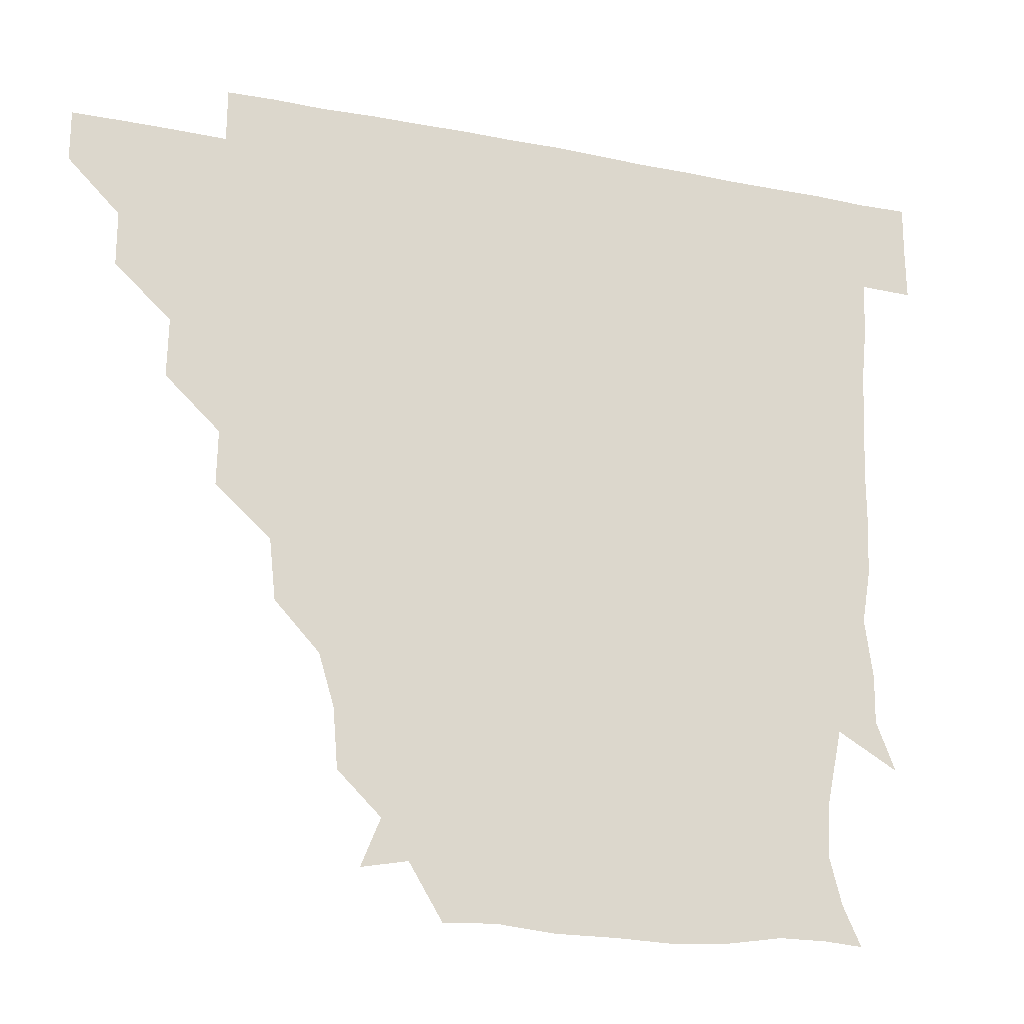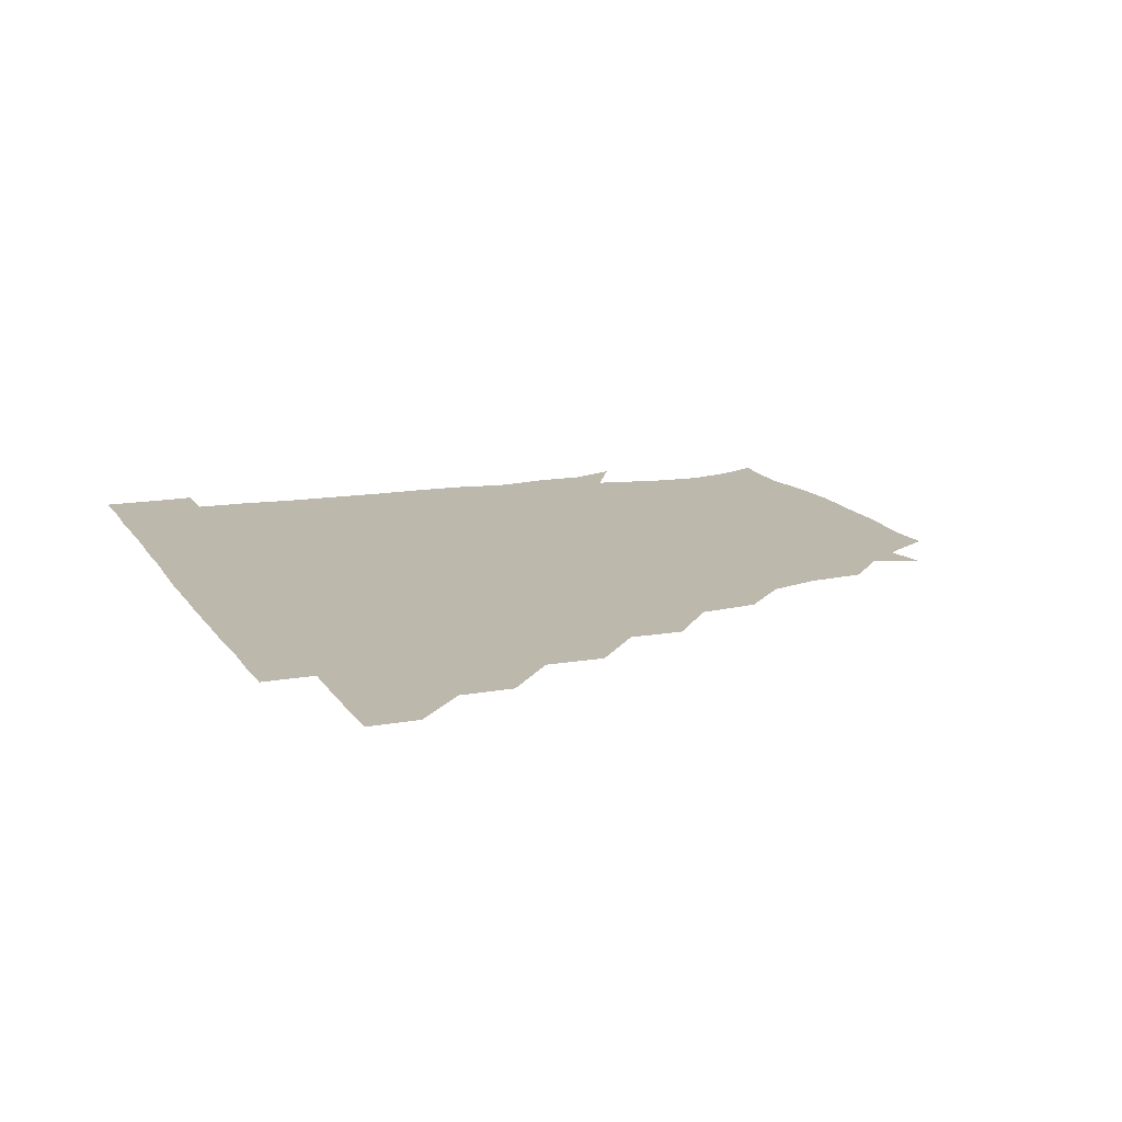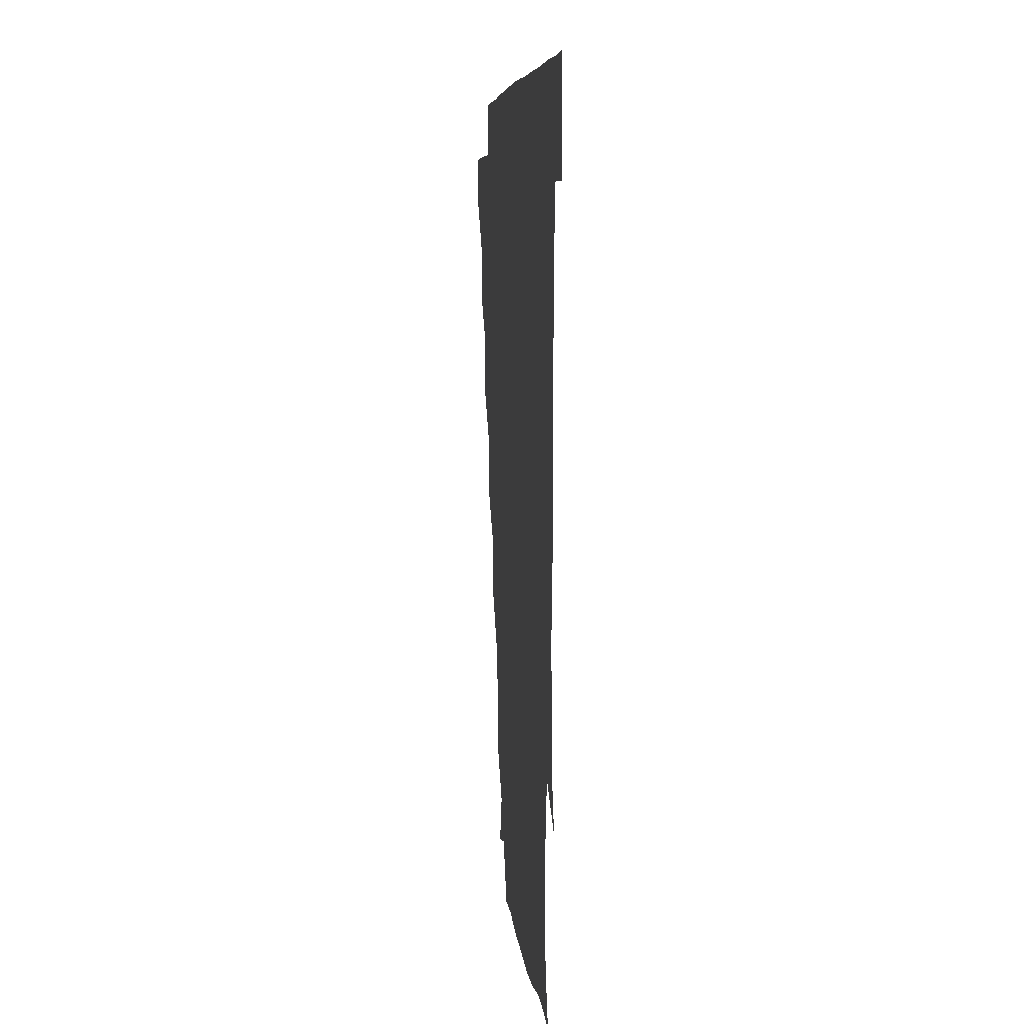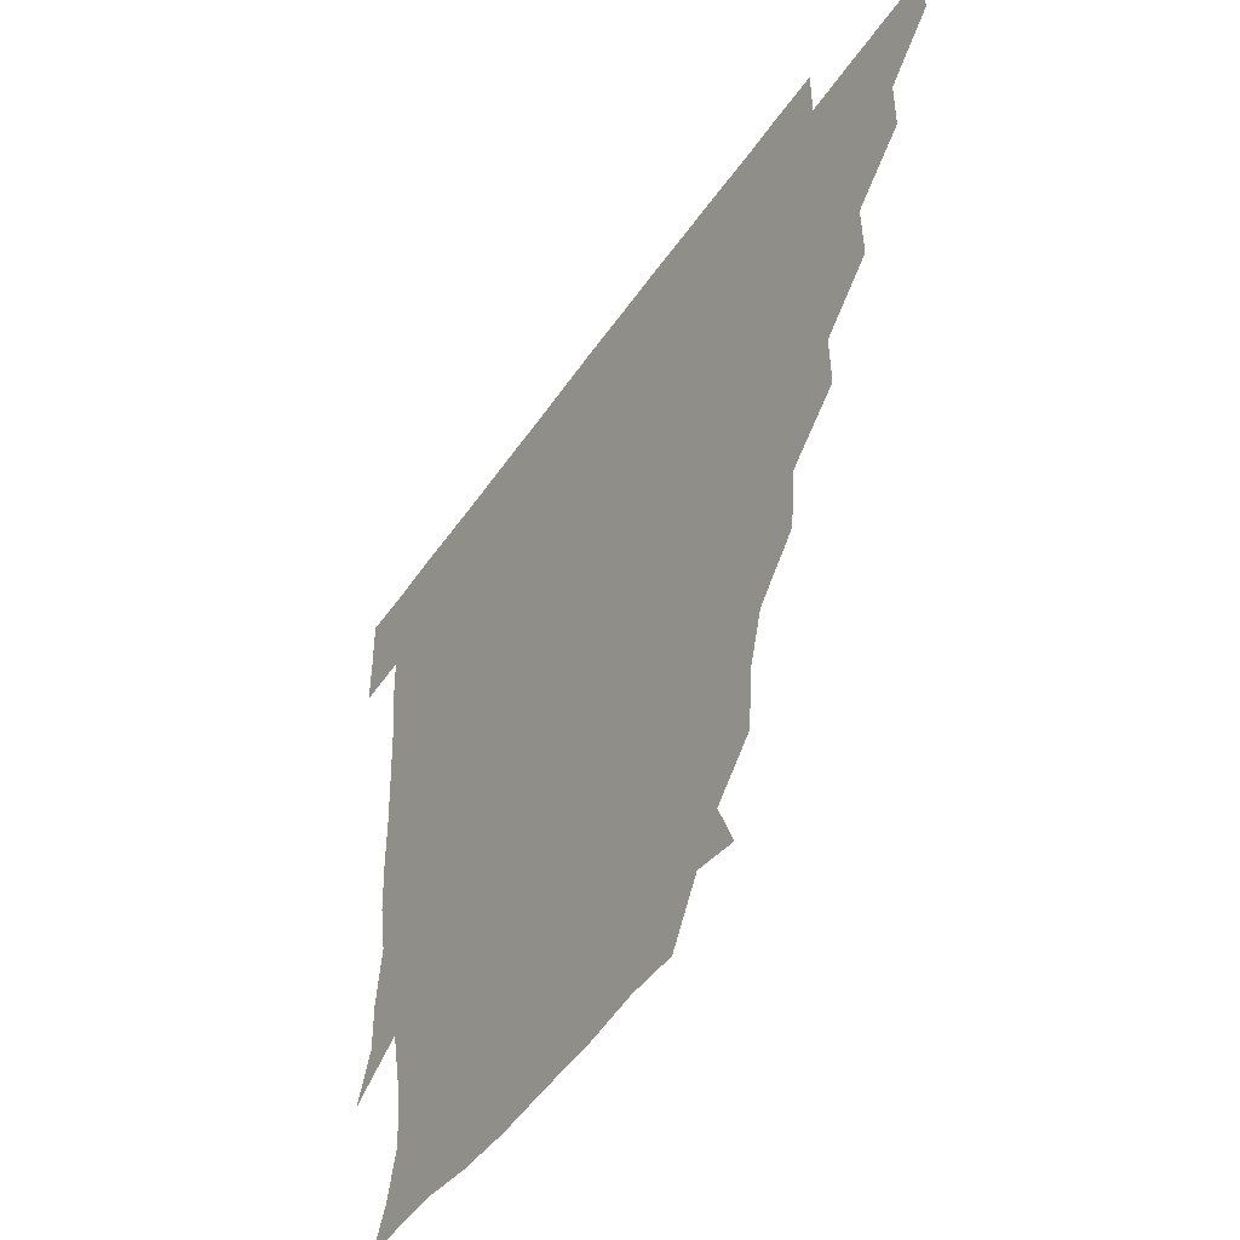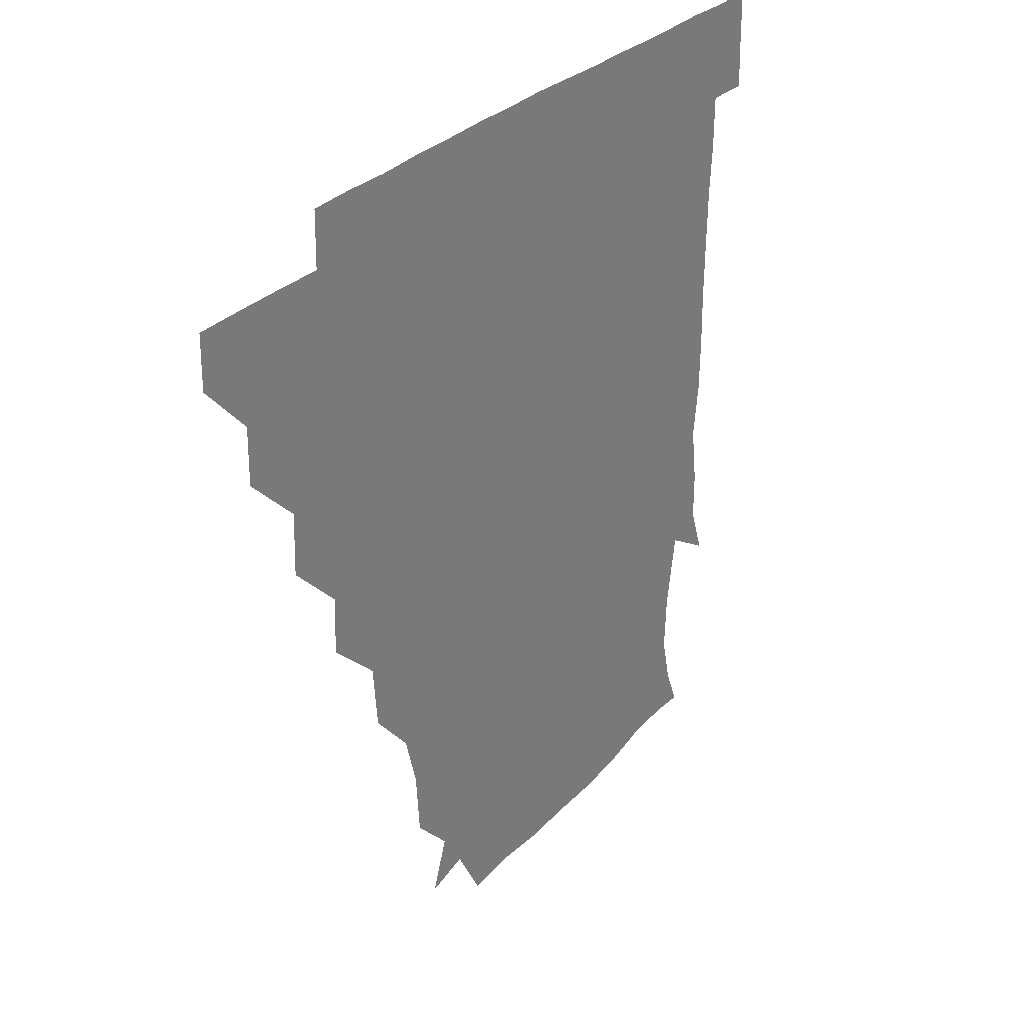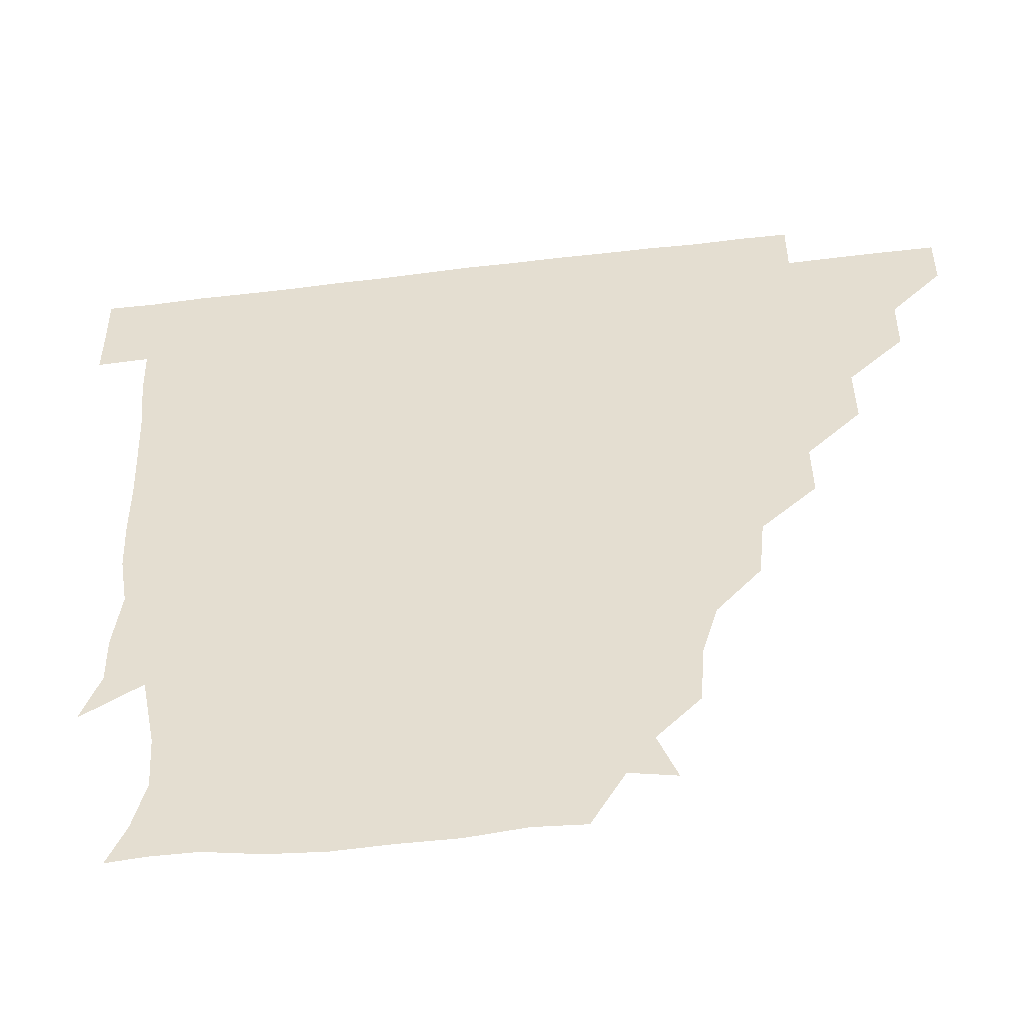
<metadata>
{"format":"obj","ext":"obj","renderer":"f3d","projection":"perspective","resolution":1024,"background":"white","views":[{"elev":-20.7,"azim":-19.4,"up":"+Y"},{"elev":14.6,"azim":-111.7,"up":"+Z"},{"elev":6.1,"azim":85.1,"up":"+Y"},{"elev":-47.8,"azim":-122.6,"up":"+Y"},{"elev":27.8,"azim":-58.0,"up":"+Y"},{"elev":-48.2,"azim":-172.4,"up":"+Y"}]}
</metadata>
<code>
v 451 345.9 0
v 451 361 0
v 466.3 314.9 0
v 466.3 330.8 0
v 466.3 346 0
v 465.9 361.1 0
v 482.4 282.5 0
v 482.8 299.8 0
v 481.6 316.3 0
v 481.3 331.2 0
v 481.1 346 0
v 481.2 361 0
v 498.2 251.5 0
v 498.5 267.6 0
v 496.7 284.8 0
v 496.6 302.1 0
v 496.4 316.7 0
v 496.2 331.2 0
v 496.3 345.9 0
v 496.5 360.8 0
v 496.6 376.5 0
v 516.3 219.5 0
v 514.4 237.4 0
v 511.7 253.4 0
v 512.5 272.2 0
v 511.6 286.4 0
v 511.2 301.3 0
v 511.2 316.5 0
v 511.1 331.2 0
v 511.2 345.8 0
v 511.1 360.4 0
v 510.8 376.8 0
v 535.4 172.9 0
v 534 190.4 0
v 529.5 205.5 0
v 527.9 225.5 0
v 527.4 241.3 0
v 527.3 257.6 0
v 526.9 272.7 0
v 526.7 287.1 0
v 526.2 301.2 0
v 526 316.1 0
v 525.9 330.8 0
v 526.1 345.8 0
v 526.1 361 0
v 526 376.5 0
v 542.5 146.4 0
v 548.2 160.4 0
v 546.2 178.8 0
v 543.7 195.7 0
v 542.7 211.4 0
v 541.8 225.4 0
v 541.4 242.6 0
v 542 257.2 0
v 541.4 272.3 0
v 541.3 286.4 0
v 541.5 301.7 0
v 541.3 316.2 0
v 540.9 330.9 0
v 541.3 345.6 0
v 541.1 360.8 0
v 541 377 0
v 556.3 149 0
v 558.4 164.2 0
v 558 183.9 0
v 558.1 196.8 0
v 556.4 212.3 0
v 557.2 226.8 0
v 556.1 242.1 0
v 556.7 258.4 0
v 555.9 271 0
v 556.3 286.5 0
v 556.4 301.6 0
v 556.3 316.3 0
v 557.1 330.9 0
v 556.2 345.9 0
v 556.2 360.3 0
v 555.9 377 0
v 566.1 132.7 0
v 571 152.6 0
v 573 167 0
v 571.7 183.7 0
v 571.8 198.5 0
v 571.6 212.8 0
v 571.8 228.8 0
v 572 242.1 0
v 571.1 258 0
v 571.2 271.4 0
v 571.5 287.1 0
v 571.2 301.3 0
v 571 315.7 0
v 571.5 330.9 0
v 571.1 345.9 0
v 571.2 359.9 0
v 570.6 377.3 0
v 581.4 133.5 0
v 586.7 152.2 0
v 586.3 167.9 0
v 587.7 182.8 0
v 586.3 197.2 0
v 586.3 212.1 0
v 586.2 226.7 0
v 586 243.1 0
v 586 257.2 0
v 586.3 271.4 0
v 586.3 287.2 0
v 585.9 301 0
v 586.1 316 0
v 586.5 330.8 0
v 586 346 0
v 586 360.6 0
v 585.5 377.1 0
v 598.8 131.8 0
v 602.4 152.3 0
v 600.9 167.4 0
v 602 183.2 0
v 600.9 198.3 0
v 601.1 212.3 0
v 601.4 228.6 0
v 601 242.3 0
v 601.1 256.1 0
v 601.1 272 0
v 601 286.9 0
v 601.4 301.5 0
v 601.1 316 0
v 601.2 330.7 0
v 601 346 0
v 601 360.8 0
v 600.2 377.3 0
v 616.3 131.8 0
v 616.9 152.8 0
v 616.7 167.8 0
v 616.6 183.8 0
v 615.8 198 0
v 615.8 212.8 0
v 615.8 228.3 0
v 615.8 242.2 0
v 616.3 257.7 0
v 616.1 272.4 0
v 616.1 286.3 0
v 616.2 301.9 0
v 616.3 316.4 0
v 616 331.2 0
v 615.8 346.2 0
v 616.4 360.5 0
v 614.9 376.9 0
v 633.3 131.2 0
v 630.5 152.2 0
v 631.6 168.4 0
v 630.5 184.7 0
v 631 199 0
v 630.7 213.1 0
v 630.4 228.2 0
v 631.1 242 0
v 631.3 257.1 0
v 631 271.6 0
v 631.3 286.3 0
v 631.1 301.2 0
v 631.3 316.6 0
v 631.5 331.1 0
v 631.3 345.8 0
v 631.9 359.9 0
v 629.8 376.5 0
v 650.2 132.3 0
v 644.6 151.9 0
v 645.7 168.9 0
v 644.9 184.8 0
v 645.5 199.5 0
v 645.6 213 0
v 645.5 227.2 0
v 645.7 242.1 0
v 646 258 0
v 646.1 271.5 0
v 646 287.5 0
v 646.3 301.7 0
v 646.2 316.5 0
v 646.2 331.1 0
v 646.6 345.8 0
v 646.4 360.3 0
v 644.8 376.5 0
v 667.1 134.9 0
v 659.9 151.2 0
v 658.8 168.3 0
v 659 184.4 0
v 660 199.8 0
v 660.1 213 0
v 660.4 227.2 0
v 660.5 241.8 0
v 660.1 258.1 0
v 660.8 272.8 0
v 661.2 286.6 0
v 660.9 302.3 0
v 661.2 316.5 0
v 661.3 331.3 0
v 661.7 345.8 0
v 661.3 360.6 0
v 660.4 376.1 0
v 681.2 134.9 0
v 674.5 149.2 0
v 671.6 165.9 0
v 673 181.4 0
v 674.5 199.1 0
v 673.9 212.3 0
v 674.1 227.1 0
v 674.3 242.2 0
v 674.5 257.6 0
v 674.8 272.6 0
v 675.2 288.8 0
v 675.7 301.9 0
v 676.1 316.9 0
v 676.1 331.2 0
v 676.6 345.9 0
v 675.9 361.4 0
v 675.7 376.1 0
v 692.5 133.9 0
v 687.1 145.7 0
v 683.4 160 0
v 684.5 176 0
v 688.9 197.6 0
v 686.7 211.1 0
v 686.7 226 0
v 687.6 239.4 0
v 688.3 255.8 0
v 688.3 271.7 0
v 688.3 287.6 0
v 689.9 301.1 0
v 690.3 317.2 0
v 690.8 331.6 0
v 691 346.1 0
v 690.8 361.2 0
v 690.2 376.2 0
v 706.8 187.2 0
v 701.2 201.7 0
v 701.3 215.8 0
v 699 233.2 0
v 701.5 248.7 0
v 702.2 264.5 0
v 702.1 281 0
v 702.7 297.5 0
v 703.4 314.9 0
v 705 330.6 0
v 705.4 346.2 0
v 706 361 0
v 706.3 375.7 0
v 721.1 345.8 0
v 720.9 361 0
v 720.9 375.9 0
f 4 5 1
f 1 5 2
f 5 6 2
f 8 9 3
f 3 9 4
f 9 10 4
f 4 10 5
f 10 11 5
f 5 11 6
f 11 12 6
f 14 15 7
f 7 15 8
f 15 16 8
f 8 16 9
f 16 17 9
f 9 17 10
f 17 18 10
f 10 18 11
f 18 19 11
f 11 19 12
f 19 20 12
f 23 24 13
f 13 24 14
f 24 25 14
f 14 25 15
f 25 26 15
f 15 26 16
f 26 27 16
f 16 27 17
f 27 28 17
f 17 28 18
f 28 29 18
f 18 29 19
f 29 30 19
f 19 30 20
f 30 31 20
f 20 31 21
f 31 32 21
f 35 36 22
f 22 36 23
f 36 37 23
f 23 37 24
f 37 38 24
f 24 38 25
f 38 39 25
f 25 39 26
f 39 40 26
f 26 40 27
f 40 41 27
f 27 41 28
f 41 42 28
f 28 42 29
f 42 43 29
f 29 43 30
f 43 44 30
f 30 44 31
f 44 45 31
f 31 45 32
f 45 46 32
f 48 49 33
f 33 49 34
f 49 50 34
f 34 50 35
f 50 51 35
f 35 51 36
f 51 52 36
f 36 52 37
f 52 53 37
f 37 53 38
f 53 54 38
f 38 54 39
f 54 55 39
f 39 55 40
f 55 56 40
f 40 56 41
f 56 57 41
f 41 57 42
f 57 58 42
f 42 58 43
f 58 59 43
f 43 59 44
f 59 60 44
f 44 60 45
f 60 61 45
f 45 61 46
f 61 62 46
f 47 63 48
f 63 64 48
f 48 64 49
f 64 65 49
f 49 65 50
f 65 66 50
f 50 66 51
f 66 67 51
f 51 67 52
f 67 68 52
f 52 68 53
f 68 69 53
f 53 69 54
f 69 70 54
f 54 70 55
f 70 71 55
f 55 71 56
f 71 72 56
f 56 72 57
f 72 73 57
f 57 73 58
f 73 74 58
f 58 74 59
f 74 75 59
f 59 75 60
f 75 76 60
f 60 76 61
f 76 77 61
f 61 77 62
f 77 78 62
f 79 80 63
f 63 80 64
f 80 81 64
f 64 81 65
f 81 82 65
f 65 82 66
f 82 83 66
f 66 83 67
f 83 84 67
f 67 84 68
f 84 85 68
f 68 85 69
f 85 86 69
f 69 86 70
f 86 87 70
f 70 87 71
f 87 88 71
f 71 88 72
f 88 89 72
f 72 89 73
f 89 90 73
f 73 90 74
f 90 91 74
f 74 91 75
f 91 92 75
f 75 92 76
f 92 93 76
f 76 93 77
f 93 94 77
f 77 94 78
f 94 95 78
f 79 96 80
f 96 97 80
f 80 97 81
f 97 98 81
f 81 98 82
f 98 99 82
f 82 99 83
f 99 100 83
f 83 100 84
f 100 101 84
f 84 101 85
f 101 102 85
f 85 102 86
f 102 103 86
f 86 103 87
f 103 104 87
f 87 104 88
f 104 105 88
f 88 105 89
f 105 106 89
f 89 106 90
f 106 107 90
f 90 107 91
f 107 108 91
f 91 108 92
f 108 109 92
f 92 109 93
f 109 110 93
f 93 110 94
f 110 111 94
f 94 111 95
f 111 112 95
f 96 113 97
f 113 114 97
f 97 114 98
f 114 115 98
f 98 115 99
f 115 116 99
f 99 116 100
f 116 117 100
f 100 117 101
f 117 118 101
f 101 118 102
f 118 119 102
f 102 119 103
f 119 120 103
f 103 120 104
f 120 121 104
f 104 121 105
f 121 122 105
f 105 122 106
f 122 123 106
f 106 123 107
f 123 124 107
f 107 124 108
f 124 125 108
f 108 125 109
f 125 126 109
f 109 126 110
f 126 127 110
f 110 127 111
f 127 128 111
f 111 128 112
f 128 129 112
f 113 130 114
f 130 131 114
f 114 131 115
f 131 132 115
f 115 132 116
f 132 133 116
f 116 133 117
f 133 134 117
f 117 134 118
f 134 135 118
f 118 135 119
f 135 136 119
f 119 136 120
f 136 137 120
f 120 137 121
f 137 138 121
f 121 138 122
f 138 139 122
f 122 139 123
f 139 140 123
f 123 140 124
f 140 141 124
f 124 141 125
f 141 142 125
f 125 142 126
f 142 143 126
f 126 143 127
f 143 144 127
f 127 144 128
f 144 145 128
f 128 145 129
f 145 146 129
f 130 147 131
f 147 148 131
f 131 148 132
f 148 149 132
f 132 149 133
f 149 150 133
f 133 150 134
f 150 151 134
f 134 151 135
f 151 152 135
f 135 152 136
f 152 153 136
f 136 153 137
f 153 154 137
f 137 154 138
f 154 155 138
f 138 155 139
f 155 156 139
f 139 156 140
f 156 157 140
f 140 157 141
f 157 158 141
f 141 158 142
f 158 159 142
f 142 159 143
f 159 160 143
f 143 160 144
f 160 161 144
f 144 161 145
f 161 162 145
f 145 162 146
f 162 163 146
f 147 164 148
f 164 165 148
f 148 165 149
f 165 166 149
f 149 166 150
f 166 167 150
f 150 167 151
f 167 168 151
f 151 168 152
f 168 169 152
f 152 169 153
f 169 170 153
f 153 170 154
f 170 171 154
f 154 171 155
f 171 172 155
f 155 172 156
f 172 173 156
f 156 173 157
f 173 174 157
f 157 174 158
f 174 175 158
f 158 175 159
f 175 176 159
f 159 176 160
f 176 177 160
f 160 177 161
f 177 178 161
f 161 178 162
f 178 179 162
f 162 179 163
f 179 180 163
f 164 181 165
f 181 182 165
f 165 182 166
f 182 183 166
f 166 183 167
f 183 184 167
f 167 184 168
f 184 185 168
f 168 185 169
f 185 186 169
f 169 186 170
f 186 187 170
f 170 187 171
f 187 188 171
f 171 188 172
f 188 189 172
f 172 189 173
f 189 190 173
f 173 190 174
f 190 191 174
f 174 191 175
f 191 192 175
f 175 192 176
f 192 193 176
f 176 193 177
f 193 194 177
f 177 194 178
f 194 195 178
f 178 195 179
f 195 196 179
f 179 196 180
f 196 197 180
f 181 198 182
f 198 199 182
f 182 199 183
f 199 200 183
f 183 200 184
f 200 201 184
f 184 201 185
f 201 202 185
f 185 202 186
f 202 203 186
f 186 203 187
f 203 204 187
f 187 204 188
f 204 205 188
f 188 205 189
f 205 206 189
f 189 206 190
f 206 207 190
f 190 207 191
f 207 208 191
f 191 208 192
f 208 209 192
f 192 209 193
f 209 210 193
f 193 210 194
f 210 211 194
f 194 211 195
f 211 212 195
f 195 212 196
f 212 213 196
f 196 213 197
f 213 214 197
f 198 215 199
f 215 216 199
f 199 216 200
f 216 217 200
f 200 217 201
f 217 218 201
f 201 218 202
f 218 219 202
f 202 219 203
f 219 220 203
f 203 220 204
f 220 221 204
f 204 221 205
f 221 222 205
f 205 222 206
f 222 223 206
f 206 223 207
f 223 224 207
f 207 224 208
f 224 225 208
f 208 225 209
f 225 226 209
f 209 226 210
f 226 227 210
f 210 227 211
f 227 228 211
f 211 228 212
f 228 229 212
f 212 229 213
f 229 230 213
f 213 230 214
f 230 231 214
f 219 232 220
f 232 233 220
f 220 233 221
f 233 234 221
f 221 234 222
f 234 235 222
f 222 235 223
f 235 236 223
f 223 236 224
f 236 237 224
f 224 237 225
f 237 238 225
f 225 238 226
f 238 239 226
f 226 239 227
f 239 240 227
f 227 240 228
f 240 241 228
f 228 241 229
f 241 242 229
f 229 242 230
f 242 243 230
f 230 243 231
f 243 244 231
f 242 245 243
f 245 246 243
f 243 246 244
f 246 247 244

</code>
